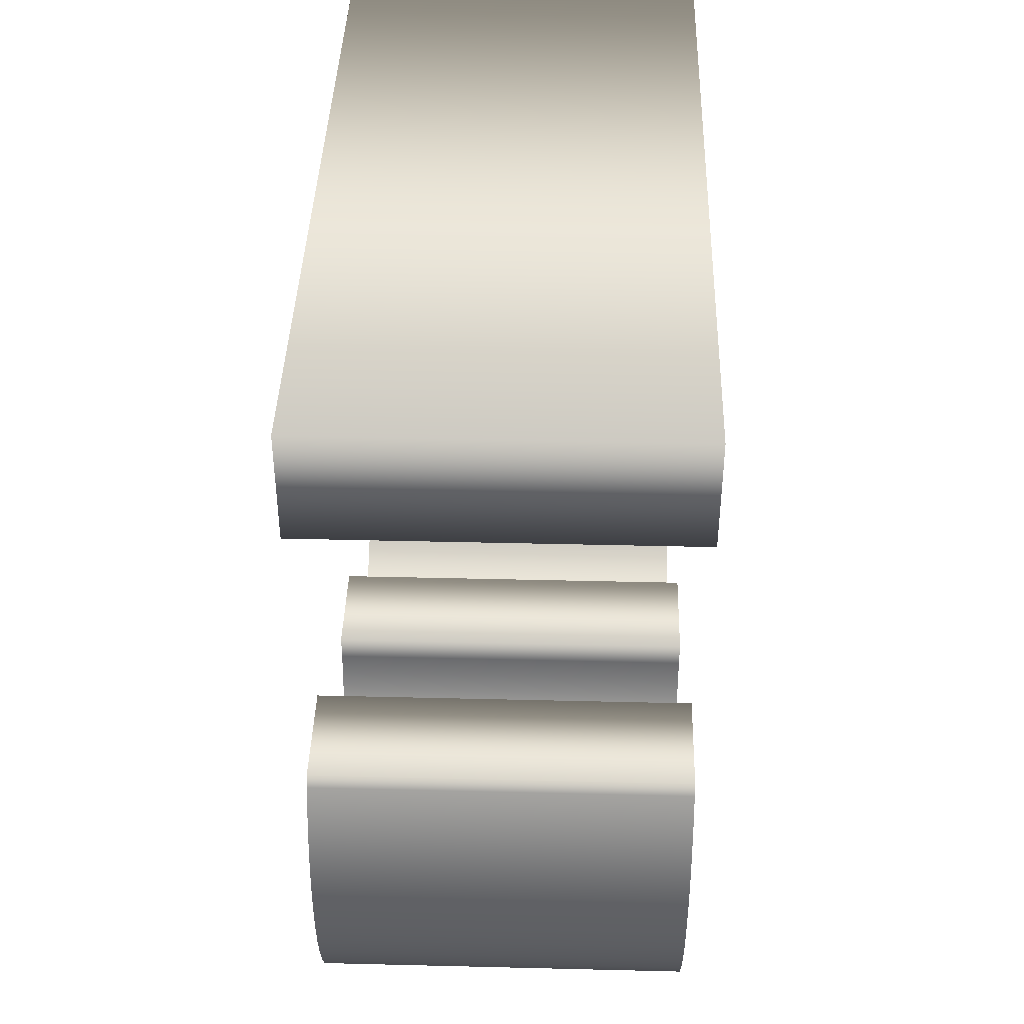
<metadata>
{"format":"obj","ext":"obj","renderer":"f3d","projection":"perspective","resolution":1024,"background":"white","views":[{"elev":40.7,"azim":-178.3,"up":"+Z"}]}
</metadata>
<code>
o Text.005_Text.018
v 1.117 2.246 7.654
v 1.117 2.276 7.584
v 1.117 2.303 7.514
v 1.117 2.327 7.443
v 1.117 2.347 7.371
v 1.117 2.365 7.299
v 1.117 2.38 7.225
v 1.117 2.392 7.149
v 1.117 2.402 7.071
v 1.117 2.408 6.991
v 1.117 2.412 6.907
v 1.117 2.413 6.821
v 1.117 2.403 6.617
v 1.117 2.374 6.426
v 1.117 2.326 6.25
v 1.117 2.261 6.088
v 1.117 2.178 5.942
v 1.117 2.079 5.813
v 1.117 1.964 5.701
v 1.117 1.835 5.608
v 1.117 1.692 5.533
v 1.117 1.536 5.479
v 1.117 1.367 5.446
v 1.117 1.186 5.435
v 1.117 1.06 5.439
v 1.117 0.9422 5.45
v 1.117 0.8331 5.469
v 1.117 0.7317 5.496
v 1.117 0.6375 5.531
v 1.117 0.5499 5.575
v 1.117 0.4684 5.628
v 1.117 0.3923 5.69
v 1.117 0.3211 5.761
v 1.117 0.2542 5.842
v 1.117 0.191 5.934
v 1.117 0.131 6.035
v 1.117 0.08783 5.923
v 1.117 0.03151 5.822
v 1.117 -0.03674 5.732
v 1.117 -0.1157 5.652
v 1.117 -0.2041 5.582
v 1.117 -0.3008 5.521
v 1.117 -0.4045 5.471
v 1.117 -0.5141 5.43
v 1.117 -0.6282 5.399
v 1.117 -0.7458 5.377
v 1.117 -0.8654 5.364
v 1.117 -0.986 5.359
v 1.117 -1.191 5.372
v 1.117 -1.384 5.409
v 1.117 -1.564 5.469
v 1.117 -1.73 5.551
v 1.117 -1.881 5.653
v 1.117 -2.015 5.775
v 1.117 -2.132 5.915
v 1.117 -2.23 6.071
v 1.117 -2.309 6.244
v 1.117 -2.366 6.43
v 1.117 -2.401 6.63
v 1.117 -2.413 6.842
v 1.117 -2.411 6.923
v 1.117 -2.405 7.005
v 1.117 -2.396 7.087
v 1.117 -2.382 7.17
v 1.117 -2.365 7.253
v 1.117 -2.344 7.337
v 1.117 -2.319 7.42
v 1.117 -2.291 7.504
v 1.117 -2.259 7.589
v 1.117 -2.224 7.673
v 1.117 -2.186 7.757
v 1.117 -2.144 7.842
v 1.117 -1.414 7.842
v 1.117 -1.471 7.752
v 1.117 -1.524 7.664
v 1.117 -1.571 7.575
v 1.117 -1.614 7.487
v 1.117 -1.651 7.4
v 1.117 -1.683 7.313
v 1.117 -1.711 7.226
v 1.117 -1.733 7.139
v 1.117 -1.75 7.052
v 1.117 -1.762 6.966
v 1.117 -1.77 6.88
v 1.117 -1.772 6.794
v 1.117 -1.766 6.682
v 1.117 -1.748 6.577
v 1.117 -1.719 6.48
v 1.117 -1.678 6.392
v 1.117 -1.628 6.312
v 1.117 -1.567 6.241
v 1.117 -1.497 6.18
v 1.117 -1.418 6.129
v 1.117 -1.33 6.089
v 1.117 -1.234 6.059
v 1.117 -1.131 6.041
v 1.117 -1.021 6.035
v 1.117 -0.9073 6.042
v 1.117 -0.7995 6.063
v 1.117 -0.6979 6.098
v 1.117 -0.6037 6.148
v 1.117 -0.5179 6.211
v 1.117 -0.4413 6.288
v 1.117 -0.3751 6.379
v 1.117 -0.3203 6.484
v 1.117 -0.2778 6.602
v 1.117 -0.2486 6.735
v 1.117 -0.2338 6.882
v 1.117 -0.2344 7.042
v 1.117 0.3861 7.042
v 1.117 0.3914 6.893
v 1.117 0.407 6.757
v 1.117 0.4327 6.635
v 1.117 0.4681 6.525
v 1.117 0.513 6.428
v 1.117 0.5671 6.344
v 1.117 0.6302 6.273
v 1.117 0.7018 6.214
v 1.117 0.7818 6.169
v 1.117 0.8698 6.137
v 1.117 0.9656 6.117
v 1.117 1.069 6.111
v 1.117 1.174 6.118
v 1.117 1.272 6.137
v 1.117 1.362 6.168
v 1.117 1.444 6.212
v 1.117 1.518 6.266
v 1.117 1.583 6.332
v 1.117 1.64 6.407
v 1.117 1.686 6.493
v 1.117 1.723 6.588
v 1.117 1.75 6.692
v 1.117 1.767 6.804
v 1.117 1.772 6.925
v 1.117 1.771 6.988
v 1.117 1.767 7.05
v 1.117 1.761 7.112
v 1.117 1.752 7.173
v 1.117 1.741 7.236
v 1.117 1.726 7.299
v 1.117 1.709 7.363
v 1.117 1.688 7.43
v 1.117 1.664 7.499
v 1.117 1.637 7.57
v 1.117 1.607 7.646
v 1.117 1.572 7.725
v 1.117 2.213 7.725
v 1.117 -2.351 10.34
v 1.117 2.351 10.34
v 1.117 2.351 9.662
v 1.117 -2.351 9.662
v -1.117 2.246 7.654
v -1.117 2.276 7.584
v -1.117 2.303 7.514
v -1.117 2.327 7.443
v -1.117 2.347 7.371
v -1.117 2.365 7.299
v -1.117 2.38 7.225
v -1.117 2.392 7.149
v -1.117 2.402 7.071
v -1.117 2.408 6.991
v -1.117 2.412 6.907
v -1.117 2.413 6.821
v -1.117 2.403 6.617
v -1.117 2.374 6.426
v -1.117 2.326 6.25
v -1.117 2.261 6.088
v -1.117 2.178 5.942
v -1.117 2.079 5.813
v -1.117 1.964 5.701
v -1.117 1.835 5.608
v -1.117 1.692 5.533
v -1.117 1.536 5.479
v -1.117 1.367 5.446
v -1.117 1.186 5.435
v -1.117 1.06 5.439
v -1.117 0.9422 5.45
v -1.117 0.8331 5.469
v -1.117 0.7317 5.496
v -1.117 0.6375 5.531
v -1.117 0.5499 5.575
v -1.117 0.4684 5.628
v -1.117 0.3923 5.69
v -1.117 0.3211 5.761
v -1.117 0.2542 5.842
v -1.117 0.191 5.934
v -1.117 0.131 6.035
v -1.117 0.08783 5.923
v -1.117 0.03151 5.822
v -1.117 -0.03674 5.732
v -1.117 -0.1157 5.652
v -1.117 -0.2041 5.582
v -1.117 -0.3008 5.521
v -1.117 -0.4045 5.471
v -1.117 -0.5141 5.43
v -1.117 -0.6282 5.399
v -1.117 -0.7458 5.377
v -1.117 -0.8654 5.364
v -1.117 -0.986 5.359
v -1.117 -1.191 5.372
v -1.117 -1.384 5.409
v -1.117 -1.564 5.469
v -1.117 -1.73 5.551
v -1.117 -1.881 5.653
v -1.117 -2.015 5.775
v -1.117 -2.132 5.915
v -1.117 -2.23 6.071
v -1.117 -2.309 6.244
v -1.117 -2.366 6.43
v -1.117 -2.401 6.63
v -1.117 -2.413 6.842
v -1.117 -2.411 6.923
v -1.117 -2.405 7.005
v -1.117 -2.396 7.087
v -1.117 -2.382 7.17
v -1.117 -2.365 7.253
v -1.117 -2.344 7.337
v -1.117 -2.319 7.42
v -1.117 -2.291 7.504
v -1.117 -2.259 7.589
v -1.117 -2.224 7.673
v -1.117 -2.186 7.757
v -1.117 -2.144 7.842
v -1.117 -1.414 7.842
v -1.117 -1.471 7.752
v -1.117 -1.524 7.664
v -1.117 -1.571 7.575
v -1.117 -1.614 7.487
v -1.117 -1.651 7.4
v -1.117 -1.683 7.313
v -1.117 -1.711 7.226
v -1.117 -1.733 7.139
v -1.117 -1.75 7.052
v -1.117 -1.762 6.966
v -1.117 -1.77 6.88
v -1.117 -1.772 6.794
v -1.117 -1.766 6.682
v -1.117 -1.748 6.577
v -1.117 -1.719 6.48
v -1.117 -1.678 6.392
v -1.117 -1.628 6.312
v -1.117 -1.567 6.241
v -1.117 -1.497 6.18
v -1.117 -1.418 6.129
v -1.117 -1.33 6.089
v -1.117 -1.234 6.059
v -1.117 -1.131 6.041
v -1.117 -1.021 6.035
v -1.117 -0.9073 6.042
v -1.117 -0.7995 6.063
v -1.117 -0.6979 6.098
v -1.117 -0.6037 6.148
v -1.117 -0.5179 6.211
v -1.117 -0.4413 6.288
v -1.117 -0.3751 6.379
v -1.117 -0.3203 6.484
v -1.117 -0.2778 6.602
v -1.117 -0.2486 6.735
v -1.117 -0.2338 6.882
v -1.117 -0.2344 7.042
v -1.117 0.3861 7.042
v -1.117 0.3914 6.893
v -1.117 0.407 6.757
v -1.117 0.4327 6.635
v -1.117 0.4681 6.525
v -1.117 0.513 6.428
v -1.117 0.5671 6.344
v -1.117 0.6302 6.273
v -1.117 0.7018 6.214
v -1.117 0.7818 6.169
v -1.117 0.8698 6.137
v -1.117 0.9656 6.117
v -1.117 1.069 6.111
v -1.117 1.174 6.118
v -1.117 1.272 6.137
v -1.117 1.362 6.168
v -1.117 1.444 6.212
v -1.117 1.518 6.266
v -1.117 1.583 6.332
v -1.117 1.64 6.407
v -1.117 1.686 6.493
v -1.117 1.723 6.588
v -1.117 1.75 6.692
v -1.117 1.767 6.804
v -1.117 1.772 6.925
v -1.117 1.771 6.988
v -1.117 1.767 7.05
v -1.117 1.761 7.112
v -1.117 1.752 7.173
v -1.117 1.741 7.236
v -1.117 1.726 7.299
v -1.117 1.709 7.363
v -1.117 1.688 7.43
v -1.117 1.664 7.499
v -1.117 1.637 7.57
v -1.117 1.607 7.646
v -1.117 1.572 7.725
v -1.117 2.213 7.725
v -1.117 -2.351 10.34
v -1.117 2.351 10.34
v -1.117 2.351 9.662
v -1.117 -2.351 9.662
v -1.117 -2.351 10.34
v 1.117 -2.351 10.34
v -1.117 2.351 10.34
v 1.117 2.351 10.34
v -1.117 2.351 9.662
v 1.117 2.351 9.662
v -1.117 -2.351 9.662
v 1.117 -2.351 9.662
v -1.117 2.246 7.654
v 1.117 2.246 7.654
v -1.117 2.276 7.584
v 1.117 2.276 7.584
v -1.117 2.303 7.514
v 1.117 2.303 7.514
v -1.117 2.327 7.443
v 1.117 2.327 7.443
v -1.117 2.347 7.371
v 1.117 2.347 7.371
v -1.117 2.365 7.299
v 1.117 2.365 7.299
v -1.117 2.38 7.225
v 1.117 2.38 7.225
v -1.117 2.392 7.149
v 1.117 2.392 7.149
v -1.117 2.402 7.071
v 1.117 2.402 7.071
v -1.117 2.408 6.991
v 1.117 2.408 6.991
v -1.117 2.412 6.907
v 1.117 2.412 6.907
v -1.117 2.413 6.821
v 1.117 2.413 6.821
v -1.117 2.403 6.617
v 1.117 2.403 6.617
v -1.117 2.374 6.426
v 1.117 2.374 6.426
v -1.117 2.326 6.25
v 1.117 2.326 6.25
v -1.117 2.261 6.088
v 1.117 2.261 6.088
v -1.117 2.178 5.942
v 1.117 2.178 5.942
v -1.117 2.079 5.813
v 1.117 2.079 5.813
v -1.117 1.964 5.701
v 1.117 1.964 5.701
v -1.117 1.835 5.608
v 1.117 1.835 5.608
v -1.117 1.692 5.533
v 1.117 1.692 5.533
v -1.117 1.536 5.479
v 1.117 1.536 5.479
v -1.117 1.367 5.446
v 1.117 1.367 5.446
v -1.117 1.186 5.435
v 1.117 1.186 5.435
v -1.117 1.06 5.439
v 1.117 1.06 5.439
v -1.117 0.9422 5.45
v 1.117 0.9422 5.45
v -1.117 0.8331 5.469
v 1.117 0.8331 5.469
v -1.117 0.7317 5.496
v 1.117 0.7317 5.496
v -1.117 0.6375 5.531
v 1.117 0.6375 5.531
v -1.117 0.5499 5.575
v 1.117 0.5499 5.575
v -1.117 0.4684 5.628
v 1.117 0.4684 5.628
v -1.117 0.3923 5.69
v 1.117 0.3923 5.69
v -1.117 0.3211 5.761
v 1.117 0.3211 5.761
v -1.117 0.2542 5.842
v 1.117 0.2542 5.842
v -1.117 0.191 5.934
v 1.117 0.191 5.934
v -1.117 0.131 6.035
v 1.117 0.131 6.035
v -1.117 0.08783 5.923
v 1.117 0.08783 5.923
v -1.117 0.03151 5.822
v 1.117 0.03151 5.822
v -1.117 -0.03674 5.732
v 1.117 -0.03674 5.732
v -1.117 -0.1157 5.652
v 1.117 -0.1157 5.652
v -1.117 -0.2041 5.582
v 1.117 -0.2041 5.582
v -1.117 -0.3008 5.521
v 1.117 -0.3008 5.521
v -1.117 -0.4045 5.471
v 1.117 -0.4045 5.471
v -1.117 -0.5141 5.43
v 1.117 -0.5141 5.43
v -1.117 -0.6282 5.399
v 1.117 -0.6282 5.399
v -1.117 -0.7458 5.377
v 1.117 -0.7458 5.377
v -1.117 -0.8654 5.364
v 1.117 -0.8654 5.364
v -1.117 -0.986 5.359
v 1.117 -0.986 5.359
v -1.117 -1.191 5.372
v 1.117 -1.191 5.372
v -1.117 -1.384 5.409
v 1.117 -1.384 5.409
v -1.117 -1.564 5.469
v 1.117 -1.564 5.469
v -1.117 -1.73 5.551
v 1.117 -1.73 5.551
v -1.117 -1.881 5.653
v 1.117 -1.881 5.653
v -1.117 -2.015 5.775
v 1.117 -2.015 5.775
v -1.117 -2.132 5.915
v 1.117 -2.132 5.915
v -1.117 -2.23 6.071
v 1.117 -2.23 6.071
v -1.117 -2.309 6.244
v 1.117 -2.309 6.244
v -1.117 -2.366 6.43
v 1.117 -2.366 6.43
v -1.117 -2.401 6.63
v 1.117 -2.401 6.63
v -1.117 -2.413 6.842
v 1.117 -2.413 6.842
v -1.117 -2.411 6.923
v 1.117 -2.411 6.923
v -1.117 -2.405 7.005
v 1.117 -2.405 7.005
v -1.117 -2.396 7.087
v 1.117 -2.396 7.087
v -1.117 -2.382 7.17
v 1.117 -2.382 7.17
v -1.117 -2.365 7.253
v 1.117 -2.365 7.253
v -1.117 -2.344 7.337
v 1.117 -2.344 7.337
v -1.117 -2.319 7.42
v 1.117 -2.319 7.42
v -1.117 -2.291 7.504
v 1.117 -2.291 7.504
v -1.117 -2.259 7.589
v 1.117 -2.259 7.589
v -1.117 -2.224 7.673
v 1.117 -2.224 7.673
v -1.117 -2.186 7.757
v 1.117 -2.186 7.757
v -1.117 -2.144 7.842
v 1.117 -2.144 7.842
v -1.117 -1.414 7.842
v 1.117 -1.414 7.842
v -1.117 -1.471 7.752
v 1.117 -1.471 7.752
v -1.117 -1.524 7.664
v 1.117 -1.524 7.664
v -1.117 -1.571 7.575
v 1.117 -1.571 7.575
v -1.117 -1.614 7.487
v 1.117 -1.614 7.487
v -1.117 -1.651 7.4
v 1.117 -1.651 7.4
v -1.117 -1.683 7.313
v 1.117 -1.683 7.313
v -1.117 -1.711 7.226
v 1.117 -1.711 7.226
v -1.117 -1.733 7.139
v 1.117 -1.733 7.139
v -1.117 -1.75 7.052
v 1.117 -1.75 7.052
v -1.117 -1.762 6.966
v 1.117 -1.762 6.966
v -1.117 -1.77 6.88
v 1.117 -1.77 6.88
v -1.117 -1.772 6.794
v 1.117 -1.772 6.794
v -1.117 -1.766 6.682
v 1.117 -1.766 6.682
v -1.117 -1.748 6.577
v 1.117 -1.748 6.577
v -1.117 -1.719 6.48
v 1.117 -1.719 6.48
v -1.117 -1.678 6.392
v 1.117 -1.678 6.392
v -1.117 -1.628 6.312
v 1.117 -1.628 6.312
v -1.117 -1.567 6.241
v 1.117 -1.567 6.241
v -1.117 -1.497 6.18
v 1.117 -1.497 6.18
v -1.117 -1.418 6.129
v 1.117 -1.418 6.129
v -1.117 -1.33 6.089
v 1.117 -1.33 6.089
v -1.117 -1.234 6.059
v 1.117 -1.234 6.059
v -1.117 -1.131 6.041
v 1.117 -1.131 6.041
v -1.117 -1.021 6.035
v 1.117 -1.021 6.035
v -1.117 -0.9073 6.042
v 1.117 -0.9073 6.042
v -1.117 -0.7995 6.063
v 1.117 -0.7995 6.063
v -1.117 -0.6979 6.098
v 1.117 -0.6979 6.098
v -1.117 -0.6037 6.148
v 1.117 -0.6037 6.148
v -1.117 -0.5179 6.211
v 1.117 -0.5179 6.211
v -1.117 -0.4413 6.288
v 1.117 -0.4413 6.288
v -1.117 -0.3751 6.379
v 1.117 -0.3751 6.379
v -1.117 -0.3203 6.484
v 1.117 -0.3203 6.484
v -1.117 -0.2778 6.602
v 1.117 -0.2778 6.602
v -1.117 -0.2486 6.735
v 1.117 -0.2486 6.735
v -1.117 -0.2338 6.882
v 1.117 -0.2338 6.882
v -1.117 -0.2344 7.042
v 1.117 -0.2344 7.042
v -1.117 0.3861 7.042
v 1.117 0.3861 7.042
v -1.117 0.3914 6.893
v 1.117 0.3914 6.893
v -1.117 0.407 6.757
v 1.117 0.407 6.757
v -1.117 0.4327 6.635
v 1.117 0.4327 6.635
v -1.117 0.4681 6.525
v 1.117 0.4681 6.525
v -1.117 0.513 6.428
v 1.117 0.513 6.428
v -1.117 0.5671 6.344
v 1.117 0.5671 6.344
v -1.117 0.6302 6.273
v 1.117 0.6302 6.273
v -1.117 0.7018 6.214
v 1.117 0.7018 6.214
v -1.117 0.7818 6.169
v 1.117 0.7818 6.169
v -1.117 0.8698 6.137
v 1.117 0.8698 6.137
v -1.117 0.9656 6.117
v 1.117 0.9656 6.117
v -1.117 1.069 6.111
v 1.117 1.069 6.111
v -1.117 1.174 6.118
v 1.117 1.174 6.118
v -1.117 1.272 6.137
v 1.117 1.272 6.137
v -1.117 1.362 6.168
v 1.117 1.362 6.168
v -1.117 1.444 6.212
v 1.117 1.444 6.212
v -1.117 1.518 6.266
v 1.117 1.518 6.266
v -1.117 1.583 6.332
v 1.117 1.583 6.332
v -1.117 1.64 6.407
v 1.117 1.64 6.407
v -1.117 1.686 6.493
v 1.117 1.686 6.493
v -1.117 1.723 6.588
v 1.117 1.723 6.588
v -1.117 1.75 6.692
v 1.117 1.75 6.692
v -1.117 1.767 6.804
v 1.117 1.767 6.804
v -1.117 1.772 6.925
v 1.117 1.772 6.925
v -1.117 1.771 6.988
v 1.117 1.771 6.988
v -1.117 1.767 7.05
v 1.117 1.767 7.05
v -1.117 1.761 7.112
v 1.117 1.761 7.112
v -1.117 1.752 7.173
v 1.117 1.752 7.173
v -1.117 1.741 7.236
v 1.117 1.741 7.236
v -1.117 1.726 7.299
v 1.117 1.726 7.299
v -1.117 1.709 7.363
v 1.117 1.709 7.363
v -1.117 1.688 7.43
v 1.117 1.688 7.43
v -1.117 1.664 7.499
v 1.117 1.664 7.499
v -1.117 1.637 7.57
v 1.117 1.637 7.57
v -1.117 1.607 7.646
v 1.117 1.607 7.646
v -1.117 1.572 7.725
v 1.117 1.572 7.725
v -1.117 2.213 7.725
v 1.117 2.213 7.725
f 11 13 12
f 10 13 11
f 9 13 10
f 9 14 13
f 8 14 9
f 7 14 8
f 6 14 7
f 6 15 14
f 5 15 6
f 4 15 5
f 3 15 4
f 3 16 15
f 2 16 3
f 1 16 2
f 1 17 16
f 147 17 1
f 146 145 147
f 145 144 147
f 144 143 147
f 143 142 147
f 142 17 147
f 142 141 17
f 141 140 17
f 140 18 17
f 140 139 18
f 139 138 18
f 138 19 18
f 138 137 19
f 137 136 19
f 136 135 19
f 135 20 19
f 135 134 20
f 134 133 20
f 133 21 20
f 132 21 133
f 131 21 132
f 130 21 131
f 130 22 21
f 129 22 130
f 128 22 129
f 127 22 128
f 127 23 22
f 126 23 127
f 125 23 126
f 125 24 23
f 124 24 125
f 123 24 124
f 123 25 24
f 122 25 123
f 121 25 122
f 121 26 25
f 120 26 121
f 120 27 26
f 119 27 120
f 119 28 27
f 118 28 119
f 118 29 28
f 117 29 118
f 117 30 29
f 116 30 117
f 115 30 116
f 115 31 30
f 114 31 115
f 114 32 31
f 113 32 114
f 112 32 113
f 111 32 112
f 111 33 32
f 110 33 111
f 109 33 110
f 109 34 33
f 109 35 34
f 109 36 35
f 109 37 36
f 109 38 37
f 109 39 38
f 109 40 39
f 109 41 40
f 109 108 41
f 108 42 41
f 107 42 108
f 106 42 107
f 105 42 106
f 105 43 42
f 104 43 105
f 103 43 104
f 103 44 43
f 102 44 103
f 102 45 44
f 101 45 102
f 100 45 101
f 100 46 45
f 99 46 100
f 99 47 46
f 98 47 99
f 98 48 47
f 97 48 98
f 97 49 48
f 96 49 97
f 95 49 96
f 95 50 49
f 94 50 95
f 93 50 94
f 93 51 50
f 72 74 73
f 92 51 93
f 72 75 74
f 91 51 92
f 72 76 75
f 91 52 51
f 90 52 91
f 72 77 76
f 72 78 77
f 89 52 90
f 72 79 78
f 88 52 89
f 72 80 79
f 72 81 80
f 87 52 88
f 87 53 52
f 72 82 81
f 86 53 87
f 72 83 82
f 72 84 83
f 85 53 86
f 72 85 84
f 72 53 85
f 72 54 53
f 72 55 54
f 72 56 55
f 71 56 72
f 70 56 71
f 69 56 70
f 69 57 56
f 68 57 69
f 67 57 68
f 67 58 57
f 66 58 67
f 65 58 66
f 64 58 65
f 64 59 58
f 63 59 64
f 62 59 63
f 62 60 59
f 61 60 62
f 148 150 149
f 148 151 150
f 164 162 163
f 164 161 162
f 164 160 161
f 165 160 164
f 165 159 160
f 165 158 159
f 165 157 158
f 166 157 165
f 166 156 157
f 166 155 156
f 166 154 155
f 167 154 166
f 167 153 154
f 167 152 153
f 168 152 167
f 168 298 152
f 296 297 298
f 295 296 298
f 294 295 298
f 293 294 298
f 168 293 298
f 292 293 168
f 291 292 168
f 169 291 168
f 290 291 169
f 289 290 169
f 170 289 169
f 288 289 170
f 287 288 170
f 286 287 170
f 171 286 170
f 285 286 171
f 284 285 171
f 172 284 171
f 172 283 284
f 172 282 283
f 172 281 282
f 173 281 172
f 173 280 281
f 173 279 280
f 173 278 279
f 174 278 173
f 174 277 278
f 174 276 277
f 175 276 174
f 175 275 276
f 175 274 275
f 176 274 175
f 176 273 274
f 176 272 273
f 177 272 176
f 177 271 272
f 178 271 177
f 178 270 271
f 179 270 178
f 179 269 270
f 180 269 179
f 180 268 269
f 181 268 180
f 181 267 268
f 181 266 267
f 182 266 181
f 182 265 266
f 183 265 182
f 183 264 265
f 183 263 264
f 183 262 263
f 184 262 183
f 184 261 262
f 184 260 261
f 185 260 184
f 186 260 185
f 187 260 186
f 188 260 187
f 189 260 188
f 190 260 189
f 191 260 190
f 192 260 191
f 259 260 192
f 193 259 192
f 193 258 259
f 193 257 258
f 193 256 257
f 194 256 193
f 194 255 256
f 194 254 255
f 195 254 194
f 195 253 254
f 196 253 195
f 196 252 253
f 196 251 252
f 197 251 196
f 197 250 251
f 198 250 197
f 198 249 250
f 199 249 198
f 199 248 249
f 200 248 199
f 200 247 248
f 200 246 247
f 201 246 200
f 201 245 246
f 201 244 245
f 202 244 201
f 225 223 224
f 202 243 244
f 226 223 225
f 202 242 243
f 227 223 226
f 203 242 202
f 203 241 242
f 228 223 227
f 229 223 228
f 203 240 241
f 230 223 229
f 203 239 240
f 231 223 230
f 232 223 231
f 203 238 239
f 204 238 203
f 233 223 232
f 204 237 238
f 234 223 233
f 235 223 234
f 204 236 237
f 236 223 235
f 204 223 236
f 205 223 204
f 206 223 205
f 207 223 206
f 207 222 223
f 207 221 222
f 207 220 221
f 208 220 207
f 208 219 220
f 208 218 219
f 209 218 208
f 209 217 218
f 209 216 217
f 209 215 216
f 210 215 209
f 210 214 215
f 210 213 214
f 211 213 210
f 211 212 213
f 301 299 300
f 302 299 301
f 304 306 305 303
f 306 308 307 305
f 308 310 309 307
f 310 304 303 309
f 312 314 313 311
f 314 316 315 313
f 316 318 317 315
f 318 320 319 317
f 320 322 321 319
f 322 324 323 321
f 324 326 325 323
f 326 328 327 325
f 328 330 329 327
f 330 332 331 329
f 332 334 333 331
f 334 336 335 333
f 336 338 337 335
f 338 340 339 337
f 340 342 341 339
f 342 344 343 341
f 344 346 345 343
f 346 348 347 345
f 348 350 349 347
f 350 352 351 349
f 352 354 353 351
f 354 356 355 353
f 356 358 357 355
f 358 360 359 357
f 360 362 361 359
f 362 364 363 361
f 364 366 365 363
f 366 368 367 365
f 368 370 369 367
f 370 372 371 369
f 372 374 373 371
f 374 376 375 373
f 376 378 377 375
f 378 380 379 377
f 380 382 381 379
f 382 384 383 381
f 384 386 385 383
f 386 388 387 385
f 388 390 389 387
f 390 392 391 389
f 392 394 393 391
f 394 396 395 393
f 396 398 397 395
f 398 400 399 397
f 400 402 401 399
f 402 404 403 401
f 404 406 405 403
f 406 408 407 405
f 408 410 409 407
f 410 412 411 409
f 412 414 413 411
f 414 416 415 413
f 416 418 417 415
f 418 420 419 417
f 420 422 421 419
f 422 424 423 421
f 424 426 425 423
f 426 428 427 425
f 428 430 429 427
f 430 432 431 429
f 432 434 433 431
f 434 436 435 433
f 436 438 437 435
f 438 440 439 437
f 440 442 441 439
f 442 444 443 441
f 444 446 445 443
f 446 448 447 445
f 448 450 449 447
f 450 452 451 449
f 452 454 453 451
f 454 456 455 453
f 456 458 457 455
f 458 460 459 457
f 460 462 461 459
f 462 464 463 461
f 464 466 465 463
f 466 468 467 465
f 468 470 469 467
f 470 472 471 469
f 472 474 473 471
f 474 476 475 473
f 476 478 477 475
f 478 480 479 477
f 480 482 481 479
f 482 484 483 481
f 484 486 485 483
f 486 488 487 485
f 488 490 489 487
f 490 492 491 489
f 492 494 493 491
f 494 496 495 493
f 496 498 497 495
f 498 500 499 497
f 500 502 501 499
f 502 504 503 501
f 504 506 505 503
f 506 508 507 505
f 508 510 509 507
f 510 512 511 509
f 512 514 513 511
f 514 516 515 513
f 516 518 517 515
f 518 520 519 517
f 520 522 521 519
f 522 524 523 521
f 524 526 525 523
f 526 528 527 525
f 528 530 529 527
f 530 532 531 529
f 532 534 533 531
f 534 536 535 533
f 536 538 537 535
f 538 540 539 537
f 540 542 541 539
f 542 544 543 541
f 544 546 545 543
f 546 548 547 545
f 548 550 549 547
f 550 552 551 549
f 552 554 553 551
f 554 556 555 553
f 556 558 557 555
f 558 560 559 557
f 560 562 561 559
f 562 564 563 561
f 564 566 565 563
f 566 568 567 565
f 568 570 569 567
f 570 572 571 569
f 572 574 573 571
f 574 576 575 573
f 576 578 577 575
f 578 580 579 577
f 580 582 581 579
f 582 584 583 581
f 584 586 585 583
f 586 588 587 585
f 588 590 589 587
f 590 592 591 589
f 592 594 593 591
f 594 596 595 593
f 596 598 597 595
f 598 600 599 597
f 600 602 601 599
f 602 604 603 601
f 604 312 311 603

</code>
